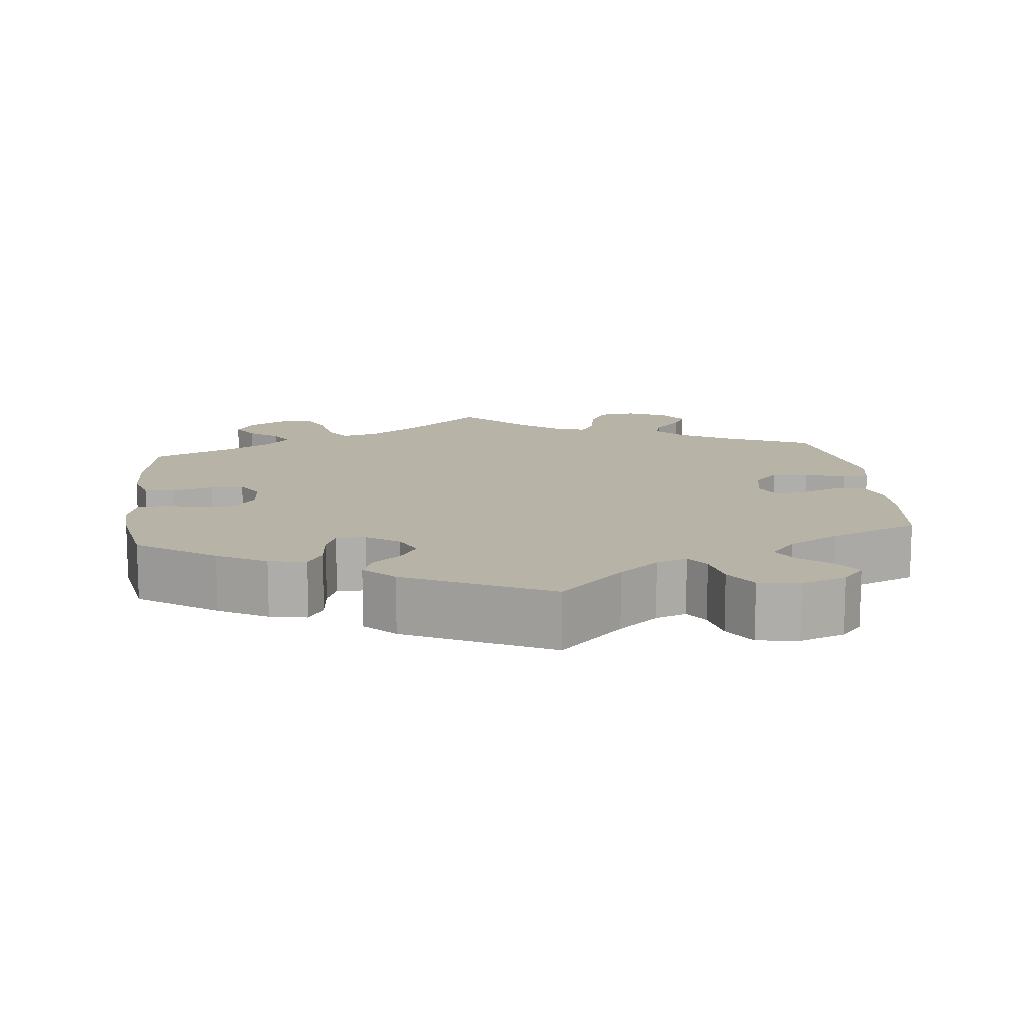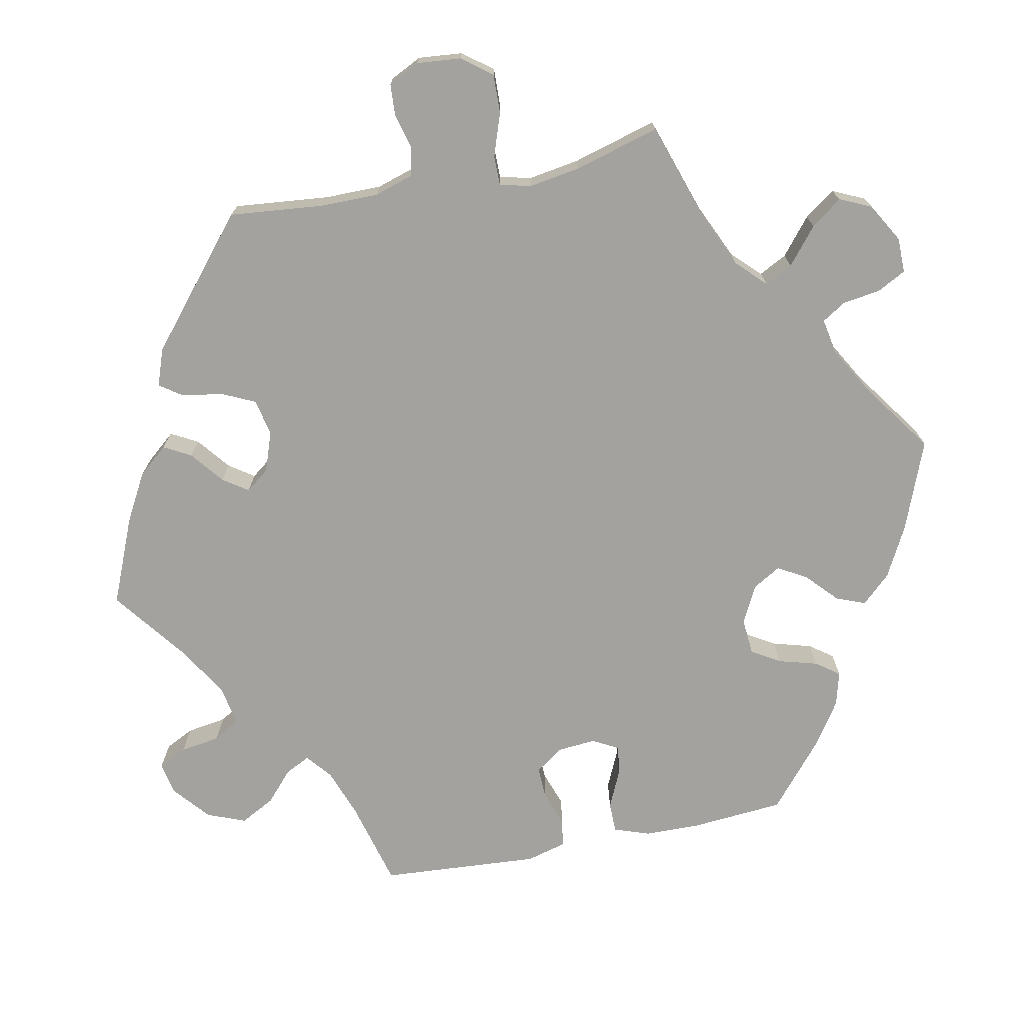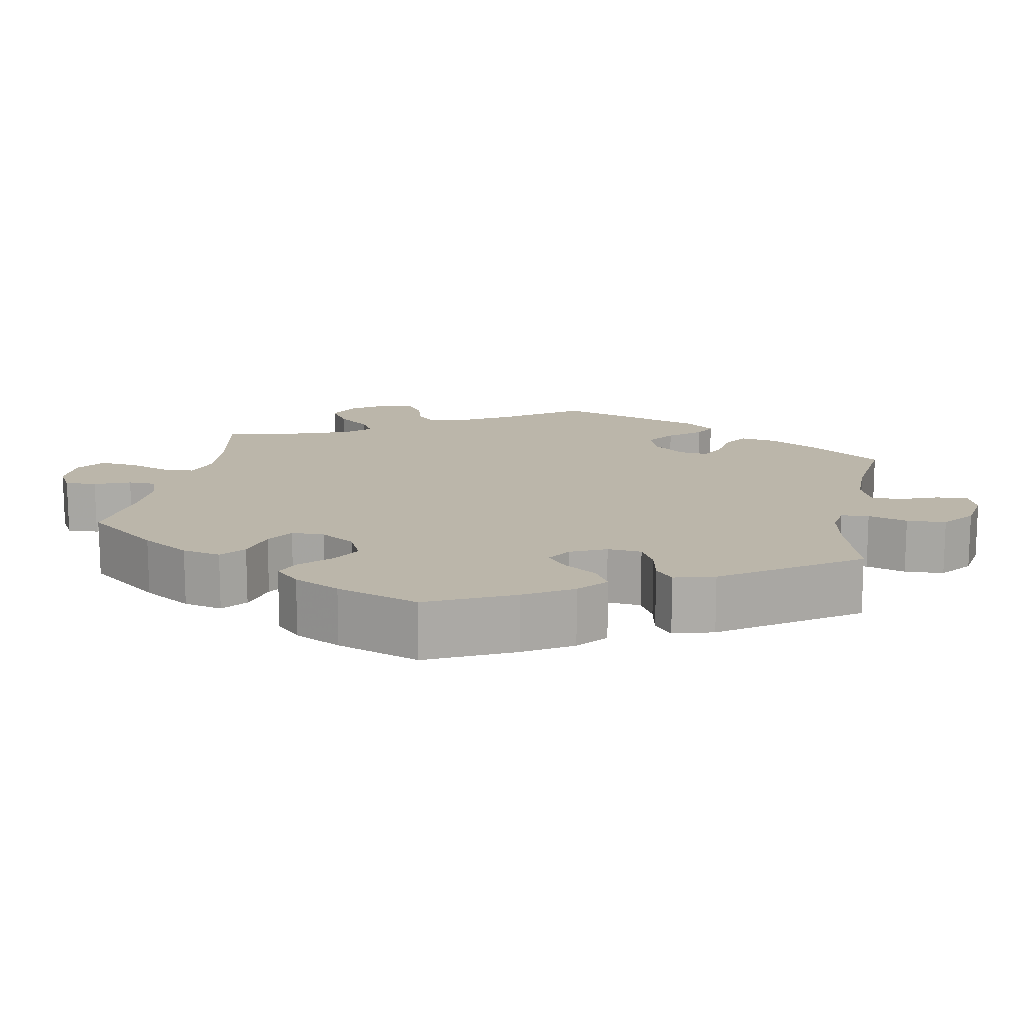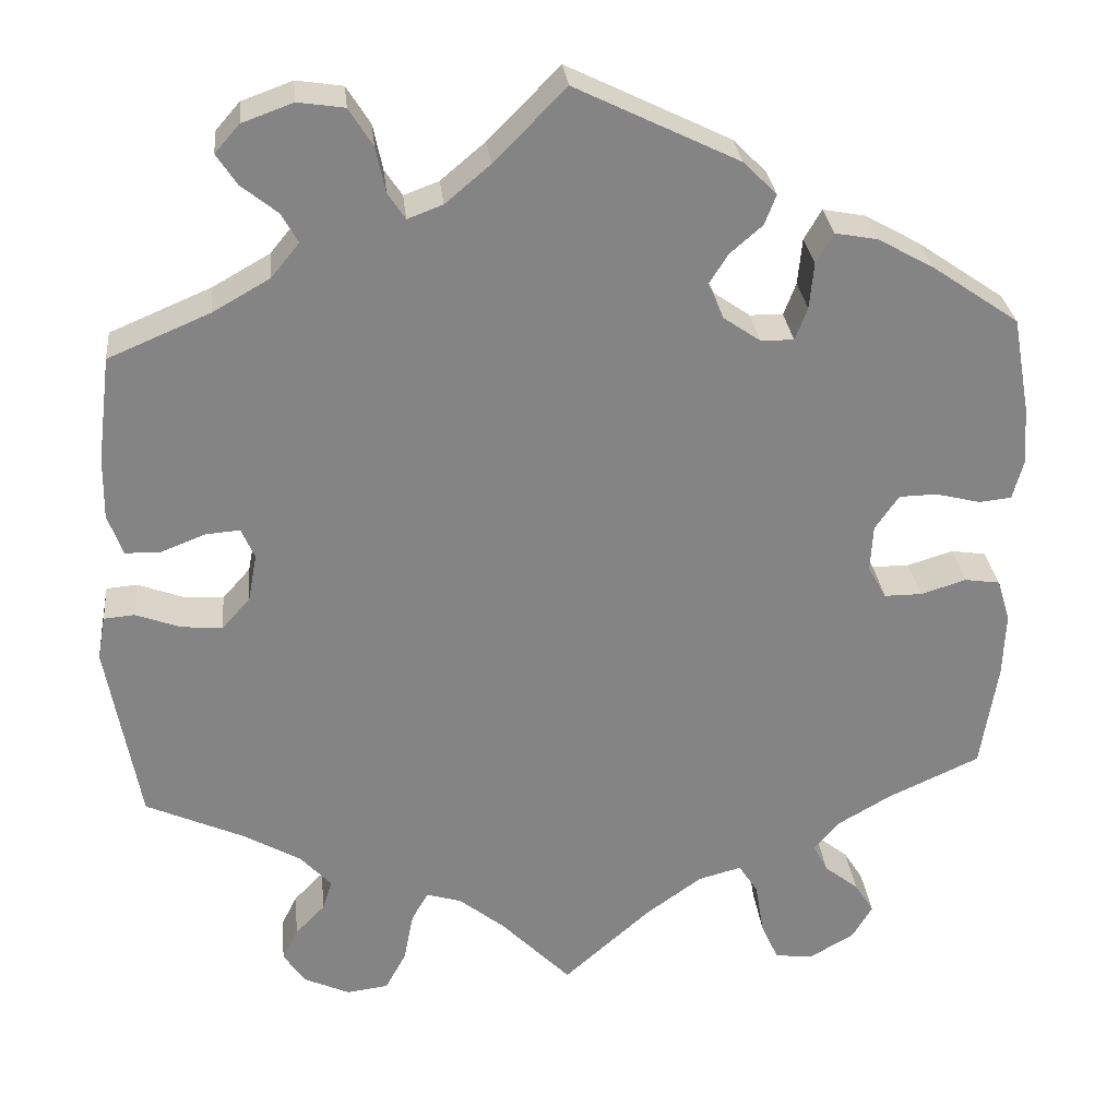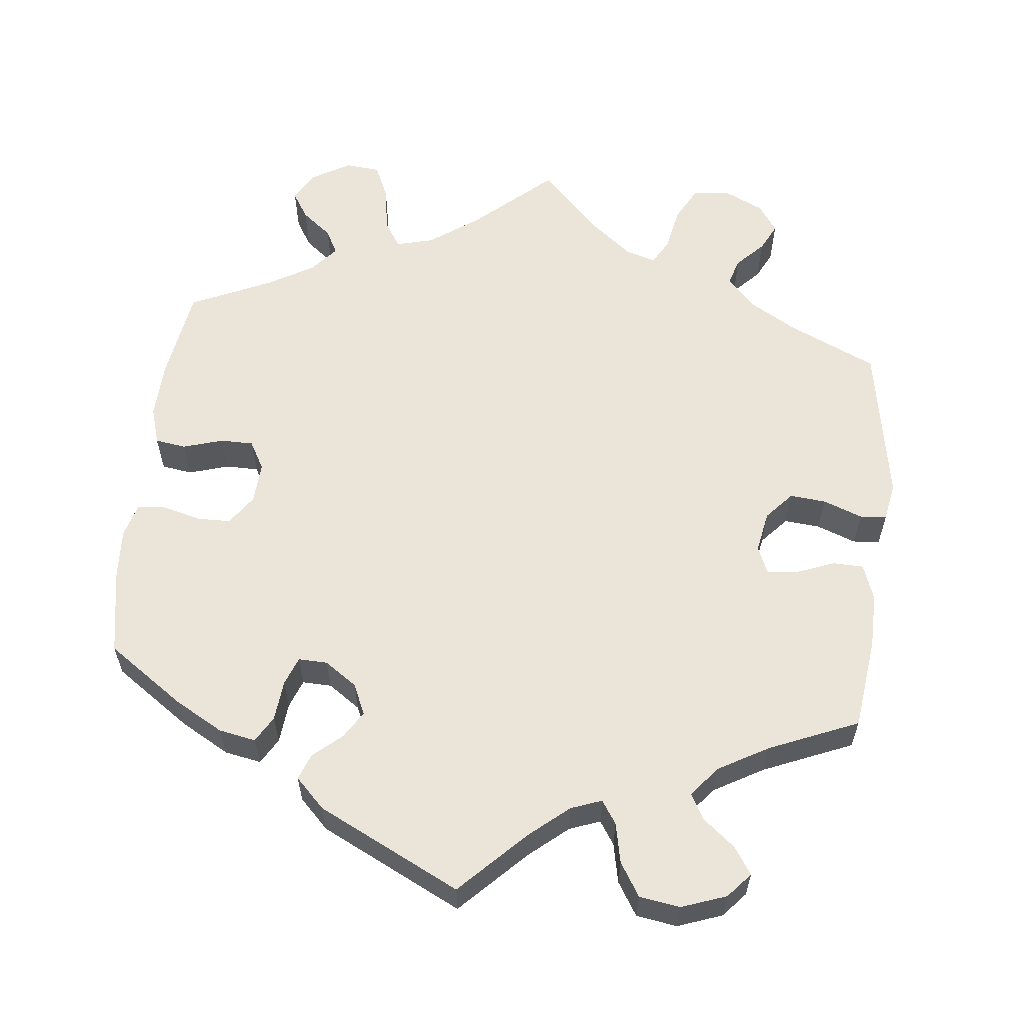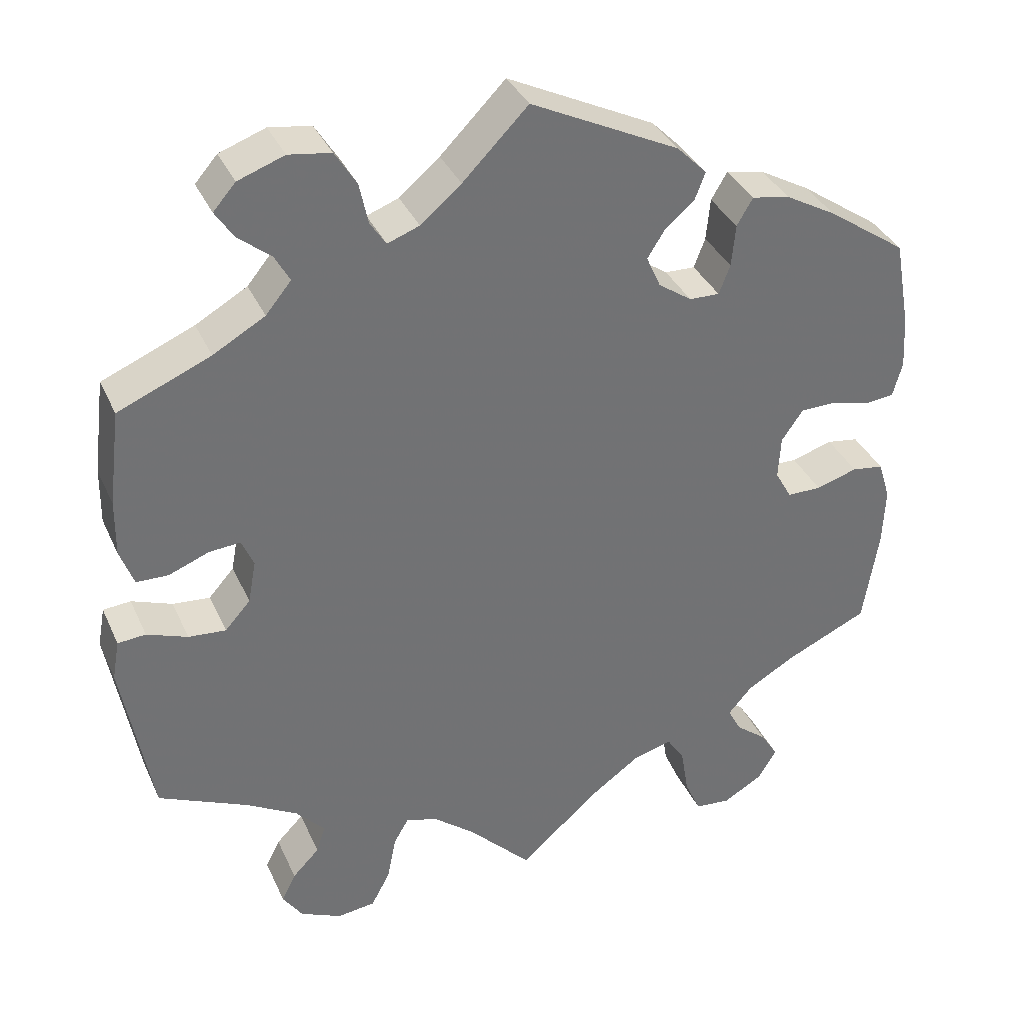
<metadata>
{"format":"obj","ext":"obj","renderer":"f3d","projection":"perspective","resolution":1024,"background":"white","views":[{"elev":12.6,"azim":-6.4,"up":"+Y"},{"elev":-72.5,"azim":161.4,"up":"+Y"},{"elev":13.9,"azim":-49.4,"up":"+Y"},{"elev":28.9,"azim":174.1,"up":"+Z"},{"elev":59.4,"azim":6.3,"up":"+Y"},{"elev":35.7,"azim":157.9,"up":"+Z"}]}
</metadata>
<code>
v 0.388 0.07 -0.34
v 0.324 0.07 -0.377
v 0.288 0.07 -0.416
v 0.299 0.07 -0.451
v 0.333 0.07 -0.486
v 0.351 0.07 -0.522
v 0.326 0.07 -0.559
v 0.274 0.07 -0.583
v 0.226 0.07 -0.577
v 0.202 0.07 -0.532
v 0.191 0.07 -0.475
v 0.172 0.07 -0.442
v 0.132 0.07 -0.454
v 0.08 0.07 -0.496
v 0 0.07 -0.578
v -0.1 0.07 -0.489
v -0.164 0.07 -0.443
v -0.213 0.07 -0.43
v -0.235 0.07 -0.464
v -0.245 0.07 -0.524
v -0.265 0.07 -0.569
v -0.31 0.07 -0.573
v -0.36 0.07 -0.544
v -0.383 0.07 -0.505
v -0.361 0.07 -0.47
v -0.322 0.07 -0.439
v -0.305 0.07 -0.407
v -0.335 0.07 -0.372
v -0.395 0.07 -0.337
v -0.5 0.07 -0.289
v -0.519 0.07 -0.167
v -0.522 0.07 -0.093
v -0.507 0.07 -0.044
v -0.467 0.07 -0.038
v -0.415 0.07 -0.054
v -0.372 0.07 -0.054
v -0.351 0.07 -0.017
v -0.354 0.07 0.037
v -0.381 0.07 0.076
v -0.424 0.07 0.077
v -0.475 0.07 0.064
v -0.512 0.07 0.068
v -0.524 0.07 0.112
v -0.52 0.07 0.178
v -0.5 0.07 0.289
v -0.4 0.07 0.358
v -0.337 0.07 0.393
v -0.289 0.07 0.402
v -0.269 0.07 0.368
v -0.264 0.07 0.315
v -0.25 0.07 0.278
v -0.212 0.07 0.279
v -0.17 0.07 0.308
v -0.152 0.07 0.348
v -0.174 0.07 0.383
v -0.211 0.07 0.415
v -0.224 0.07 0.449
v -0.186 0.07 0.487
v 0 0.07 0.578
v 0.082 0.07 0.495
v 0.133 0.07 0.452
v 0.173 0.07 0.437
v 0.193 0.07 0.467
v 0.204 0.07 0.519
v 0.231 0.07 0.562
v 0.284 0.07 0.57
v 0.342 0.07 0.549
v 0.37 0.07 0.517
v 0.347 0.07 0.482
v 0.306 0.07 0.449
v 0.287 0.07 0.415
v 0.319 0.07 0.376
v 0.384 0.07 0.339
v 0.5 0.07 0.29
v 0.515 0.07 0.17
v 0.516 0.07 0.099
v 0.499 0.07 0.052
v 0.459 0.07 0.051
v 0.408 0.07 0.071
v 0.369 0.07 0.074
v 0.354 0.07 0.039
v 0.364 0.07 -0.015
v 0.396 0.07 -0.051
v 0.443 0.07 -0.047
v 0.494 0.07 -0.028
v 0.529 0.07 -0.031
v 0.538 0.07 -0.081
v 0.501 0.07 -0.289
v 0.388 0 -0.34
v 0.324 0 -0.377
v 0.288 0 -0.416
v 0.299 0 -0.451
v 0.333 0 -0.486
v 0.351 0 -0.522
v 0.326 0 -0.559
v 0.274 0 -0.583
v 0.226 0 -0.577
v 0.202 0 -0.532
v 0.191 0 -0.475
v 0.172 0 -0.442
v 0.132 0 -0.454
v 0.08 0 -0.496
v 0 0 -0.578
v -0.1 0 -0.489
v -0.164 0 -0.443
v -0.213 0 -0.43
v -0.235 0 -0.464
v -0.245 0 -0.524
v -0.265 0 -0.569
v -0.31 0 -0.573
v -0.36 0 -0.544
v -0.383 0 -0.505
v -0.361 0 -0.47
v -0.322 0 -0.439
v -0.305 0 -0.407
v -0.335 0 -0.372
v -0.395 0 -0.337
v -0.5 0 -0.289
v -0.519 0 -0.167
v -0.522 0 -0.093
v -0.507 0 -0.044
v -0.467 0 -0.038
v -0.415 0 -0.054
v -0.372 0 -0.054
v -0.351 0 -0.017
v -0.354 0 0.037
v -0.381 0 0.076
v -0.424 0 0.077
v -0.475 0 0.064
v -0.512 0 0.068
v -0.524 0 0.112
v -0.52 0 0.178
v -0.5 0 0.289
v -0.4 0 0.358
v -0.337 0 0.393
v -0.289 0 0.402
v -0.269 0 0.368
v -0.264 0 0.315
v -0.25 0 0.278
v -0.212 0 0.279
v -0.17 0 0.308
v -0.152 0 0.348
v -0.174 0 0.383
v -0.211 0 0.415
v -0.224 0 0.449
v -0.186 0 0.487
v 0 0 0.578
v 0.082 0 0.495
v 0.133 0 0.452
v 0.173 0 0.437
v 0.193 0 0.467
v 0.204 0 0.519
v 0.231 0 0.562
v 0.284 0 0.57
v 0.342 0 0.549
v 0.37 0 0.517
v 0.347 0 0.482
v 0.306 0 0.449
v 0.287 0 0.415
v 0.319 0 0.376
v 0.384 0 0.339
v 0.5 0 0.29
v 0.515 0 0.17
v 0.516 0 0.099
v 0.499 0 0.052
v 0.459 0 0.051
v 0.408 0 0.071
v 0.369 0 0.074
v 0.354 0 0.039
v 0.364 0 -0.015
v 0.396 0 -0.051
v 0.443 0 -0.047
v 0.494 0 -0.028
v 0.529 0 -0.031
v 0.538 0 -0.081
v 0.501 0 -0.289
f 87 88 1
f 84 85 86 87
f 83 84 87 1
f 82 83 1 2
f 81 82 2 3
f 76 77 78 79
f 76 79 80
f 73 74 75 76
f 72 73 76 80
f 71 72 80 81
f 67 68 69 70
f 67 70 71
f 66 67 71
f 63 64 65 66
f 62 63 66 71
f 57 58 59 60
f 55 56 57 60
f 54 55 60 61
f 53 54 61 62
f 47 48 49 50
f 47 50 51
f 46 47 51
f 45 46 51
f 44 45 51
f 43 44 51 52
f 40 41 42 43
f 39 40 43 52
f 32 33 34 35
f 32 35 36
f 29 30 31 32
f 28 29 32 36
f 27 28 36 37
f 23 24 25 26
f 23 26 27
f 22 23 27
f 19 20 21 22
f 18 19 22 27
f 14 15 16
f 13 14 16 17
f 12 13 17 18
f 8 9 10 11
f 8 11 12
f 7 8 12
f 4 5 6 7
f 3 4 7 12
f 38 39 52 53
f 53 62 71 81
f 37 38 53 81
f 18 27 37 81
f 3 12 18 81
f 89 176 175
f 175 174 173 172
f 89 175 172 171
f 90 89 171 170
f 91 90 170 169
f 167 166 165 164
f 168 167 164
f 164 163 162 161
f 168 164 161 160
f 169 168 160 159
f 158 157 156 155
f 159 158 155
f 159 155 154
f 154 153 152 151
f 159 154 151 150
f 148 147 146 145
f 148 145 144 143
f 149 148 143 142
f 150 149 142 141
f 138 137 136 135
f 139 138 135
f 139 135 134
f 139 134 133
f 139 133 132
f 140 139 132 131
f 131 130 129 128
f 140 131 128 127
f 123 122 121 120
f 124 123 120
f 120 119 118 117
f 124 120 117 116
f 125 124 116 115
f 114 113 112 111
f 115 114 111
f 115 111 110
f 110 109 108 107
f 115 110 107 106
f 104 103 102
f 105 104 102 101
f 106 105 101 100
f 99 98 97 96
f 100 99 96
f 100 96 95
f 95 94 93 92
f 100 95 92 91
f 141 140 127 126
f 169 159 150 141
f 169 141 126 125
f 169 125 115 106
f 169 106 100 91
f 1 89 90 2
f 2 90 91 3
f 3 91 92 4
f 4 92 93 5
f 5 93 94 6
f 6 94 95 7
f 7 95 96 8
f 8 96 97 9
f 9 97 98 10
f 10 98 99 11
f 11 99 100 12
f 12 100 101 13
f 13 101 102 14
f 14 102 103 15
f 15 103 104 16
f 16 104 105 17
f 17 105 106 18
f 18 106 107 19
f 19 107 108 20
f 20 108 109 21
f 21 109 110 22
f 22 110 111 23
f 23 111 112 24
f 24 112 113 25
f 25 113 114 26
f 26 114 115 27
f 27 115 116 28
f 28 116 117 29
f 29 117 118 30
f 30 118 119 31
f 31 119 120 32
f 32 120 121 33
f 33 121 122 34
f 34 122 123 35
f 35 123 124 36
f 36 124 125 37
f 37 125 126 38
f 38 126 127 39
f 39 127 128 40
f 40 128 129 41
f 41 129 130 42
f 42 130 131 43
f 43 131 132 44
f 44 132 133 45
f 45 133 134 46
f 46 134 135 47
f 47 135 136 48
f 48 136 137 49
f 49 137 138 50
f 50 138 139 51
f 51 139 140 52
f 52 140 141 53
f 53 141 142 54
f 54 142 143 55
f 55 143 144 56
f 56 144 145 57
f 57 145 146 58
f 58 146 147 59
f 59 147 148 60
f 60 148 149 61
f 61 149 150 62
f 62 150 151 63
f 63 151 152 64
f 64 152 153 65
f 65 153 154 66
f 66 154 155 67
f 67 155 156 68
f 68 156 157 69
f 69 157 158 70
f 70 158 159 71
f 71 159 160 72
f 72 160 161 73
f 73 161 162 74
f 74 162 163 75
f 75 163 164 76
f 76 164 165 77
f 77 165 166 78
f 78 166 167 79
f 79 167 168 80
f 80 168 169 81
f 81 169 170 82
f 82 170 171 83
f 83 171 172 84
f 84 172 173 85
f 85 173 174 86
f 86 174 175 87
f 87 175 176 88
f 88 176 89 1

</code>
